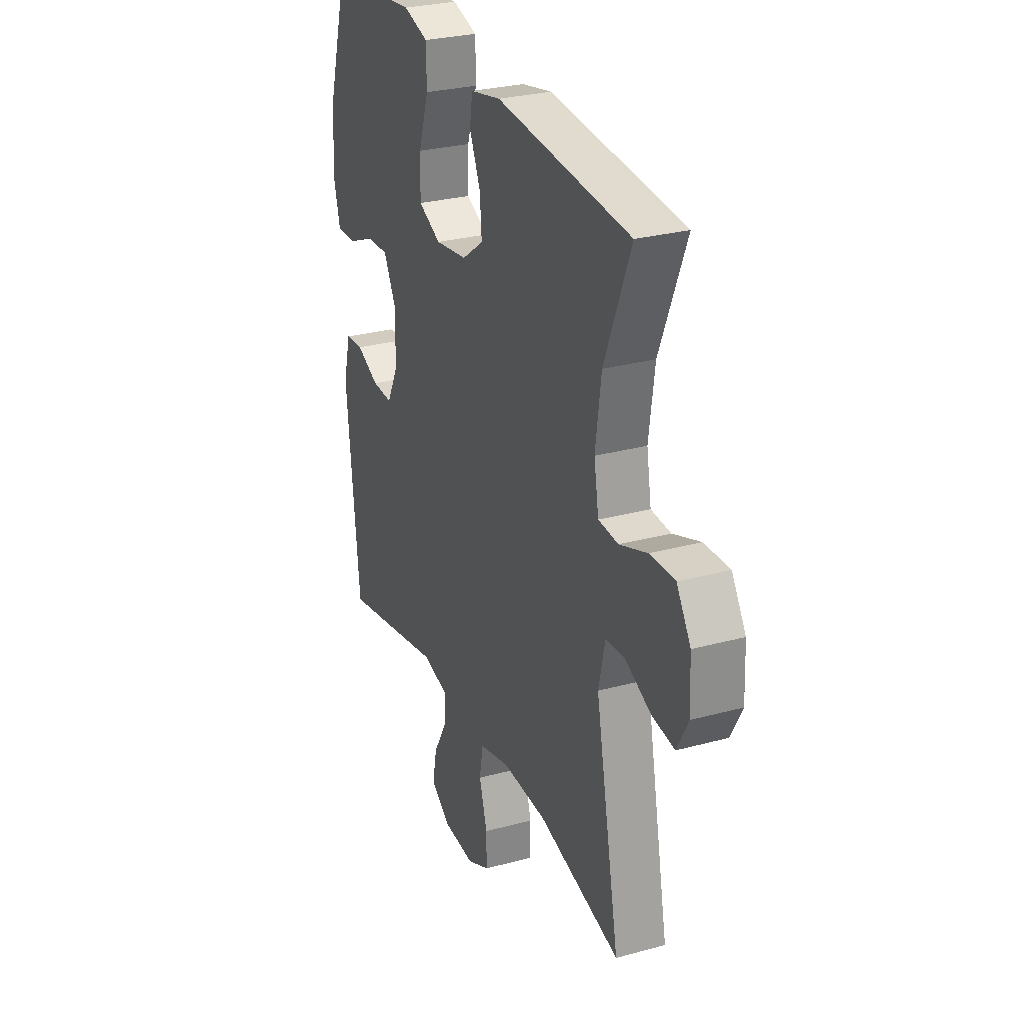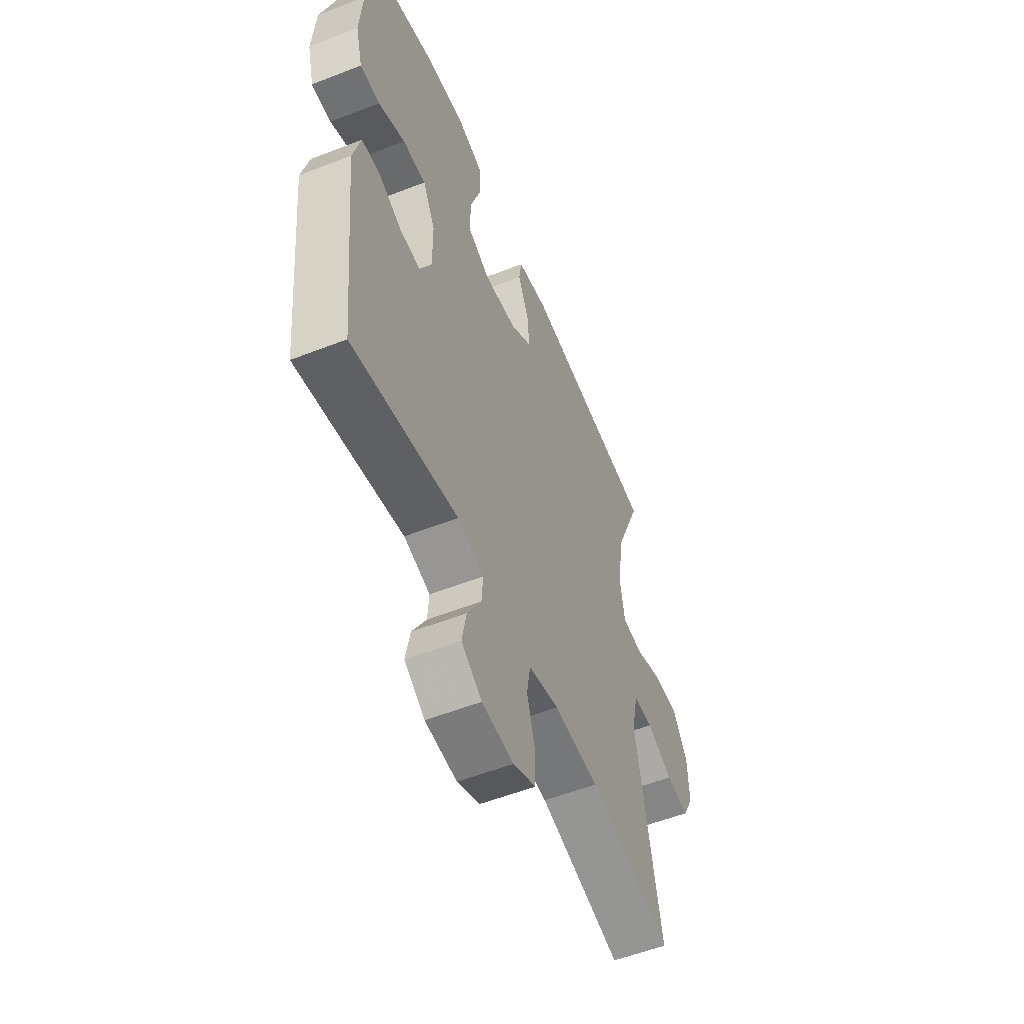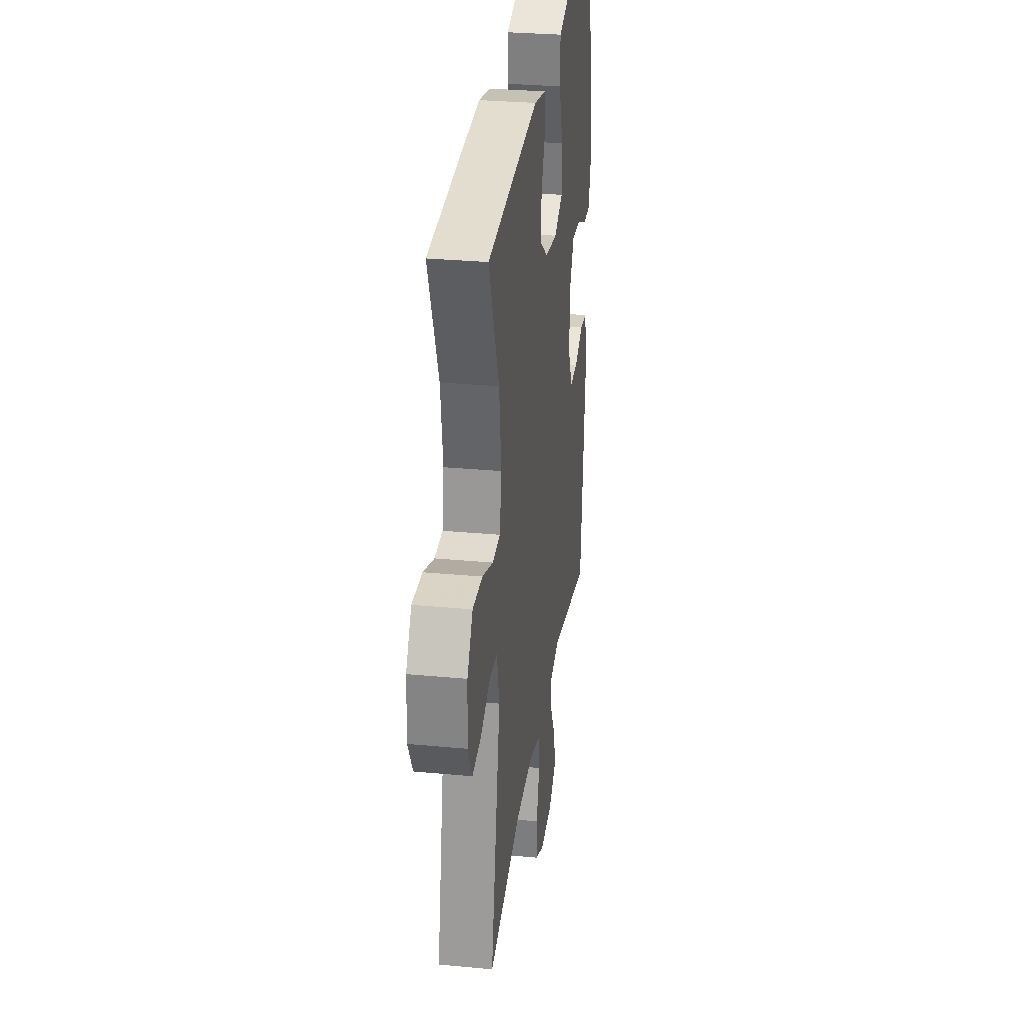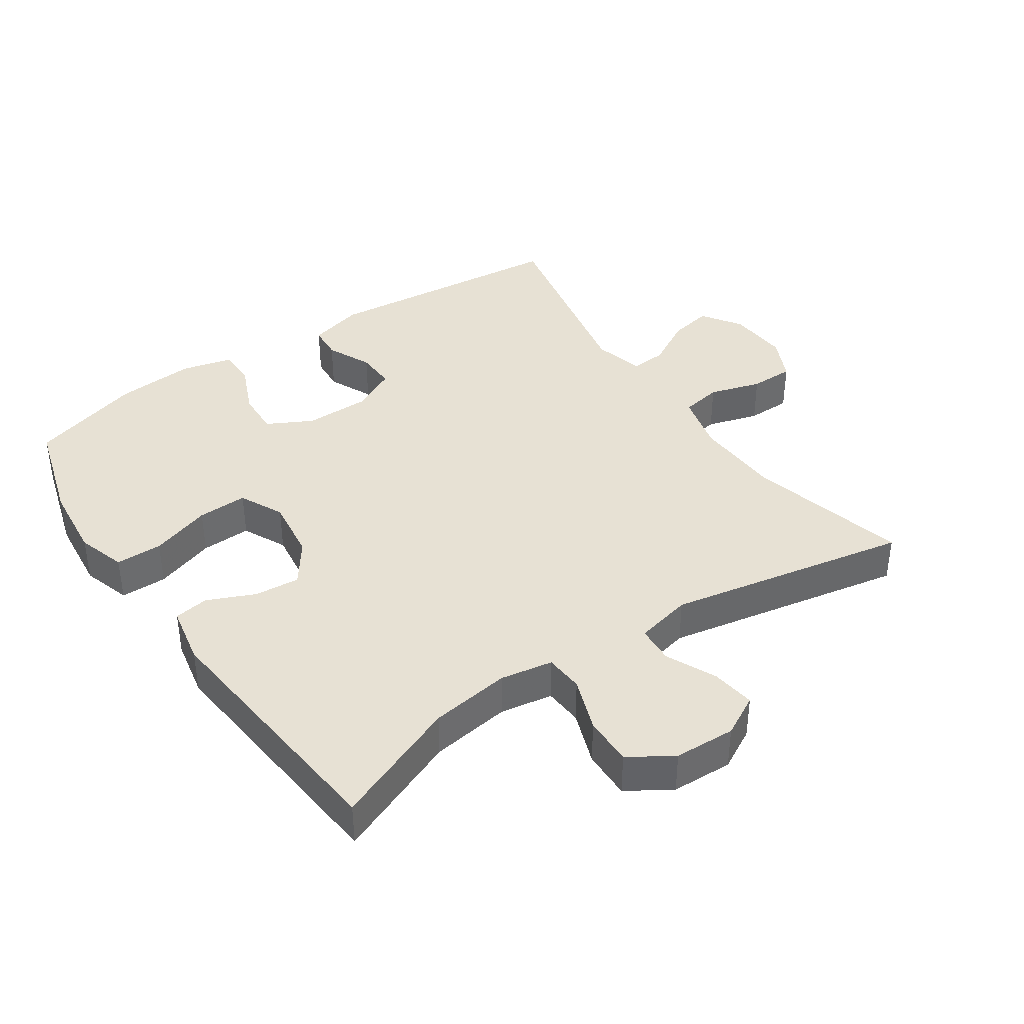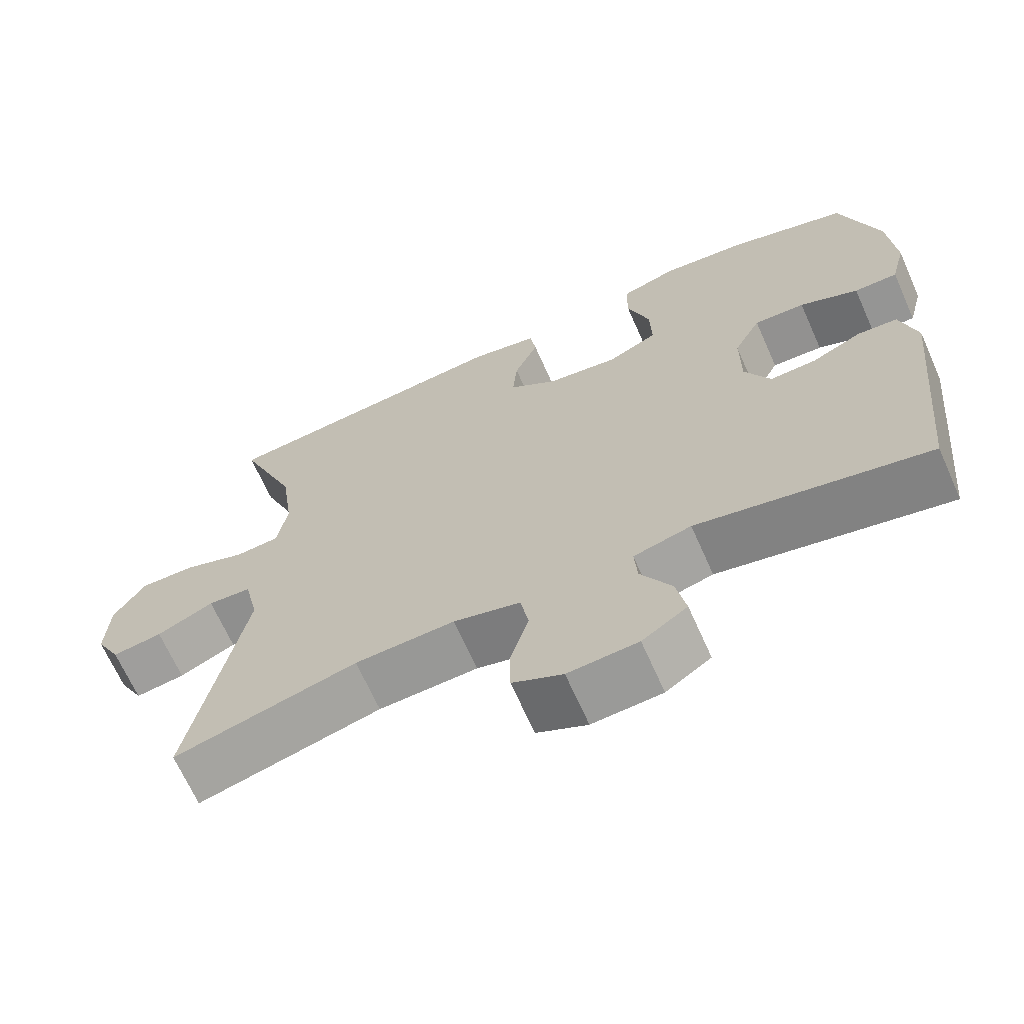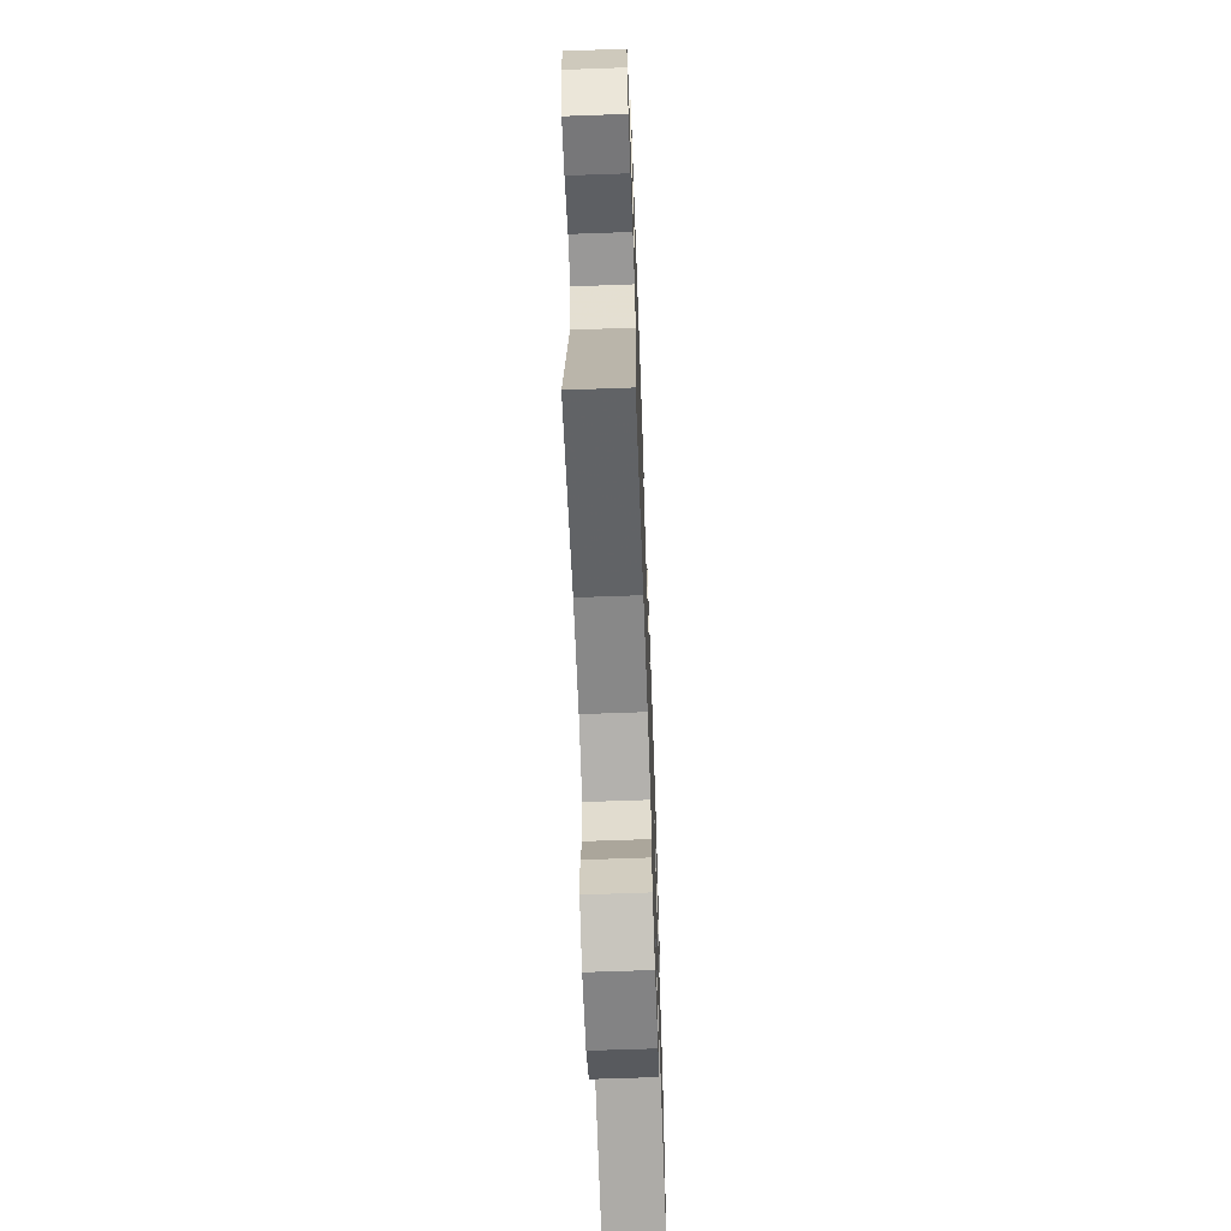
<metadata>
{"format":"obj","ext":"obj","renderer":"f3d","projection":"perspective","resolution":1024,"background":"white","views":[{"elev":28.2,"azim":67.6,"up":"+Z"},{"elev":-55.2,"azim":-67.6,"up":"+Z"},{"elev":29.8,"azim":97.9,"up":"+Z"},{"elev":39.5,"azim":55.6,"up":"+Y"},{"elev":-67.4,"azim":-156.0,"up":"+Z"},{"elev":-64.8,"azim":92.1,"up":"+Z"}]}
</metadata>
<code>
v 0.5 0.07 -0.5
v 0.256 0.07 -0.439
v 0.123 0.07 -0.434
v 0.034 0.07 -0.457
v 0.023 0.07 -0.519
v 0.047 0.07 -0.598
v 0.047 0.07 -0.665
v -0.02 0.07 -0.697
v -0.113 0.07 -0.691
v -0.173 0.07 -0.651
v -0.16 0.07 -0.584
v -0.119 0.07 -0.511
v -0.115 0.07 -0.456
v -0.192 0.07 -0.436
v -0.5 0.07 -0.5
v -0.538 0.07 -0.124
v -0.516 0.07 -0.04
v -0.463 0.07 -0.036
v -0.395 0.07 -0.067
v -0.334 0.07 -0.069
v -0.3 0.07 0
v -0.3 0.07 0.099
v -0.336 0.07 0.167
v -0.404 0.07 0.164
v -0.482 0.07 0.13
v -0.54 0.07 0.13
v -0.56 0.07 0.207
v -0.551 0.07 0.328
v -0.5 0.07 0.5
v -0.34 0.07 0.548
v -0.226 0.07 0.56
v -0.152 0.07 0.537
v -0.151 0.07 0.466
v -0.181 0.07 0.374
v -0.183 0.07 0.298
v -0.116 0.07 0.266
v -0.021 0.07 0.279
v 0.043 0.07 0.325
v 0.037 0.07 0.394
v 0.005 0.07 0.466
v 0.013 0.07 0.519
v 0.103 0.07 0.537
v 0.5 0.07 0.5
v 0.422 0.07 0.308
v 0.405 0.07 0.186
v 0.419 0.07 0.106
v 0.478 0.07 0.102
v 0.56 0.07 0.132
v 0.635 0.07 0.134
v 0.677 0.07 0.068
v 0.681 0.07 -0.025
v 0.648 0.07 -0.087
v 0.581 0.07 -0.078
v 0.505 0.07 -0.043
v 0.447 0.07 -0.047
v 0.428 0.07 -0.133
v 0.5 0 -0.5
v 0.256 0 -0.439
v 0.123 0 -0.434
v 0.034 0 -0.457
v 0.023 0 -0.519
v 0.047 0 -0.598
v 0.047 0 -0.665
v -0.02 0 -0.697
v -0.113 0 -0.691
v -0.173 0 -0.651
v -0.16 0 -0.584
v -0.119 0 -0.511
v -0.115 0 -0.456
v -0.192 0 -0.436
v -0.5 0 -0.5
v -0.538 0 -0.124
v -0.516 0 -0.04
v -0.463 0 -0.036
v -0.395 0 -0.067
v -0.334 0 -0.069
v -0.3 0 0
v -0.3 0 0.099
v -0.336 0 0.167
v -0.404 0 0.164
v -0.482 0 0.13
v -0.54 0 0.13
v -0.56 0 0.207
v -0.551 0 0.328
v -0.5 0 0.5
v -0.34 0 0.548
v -0.226 0 0.56
v -0.152 0 0.537
v -0.151 0 0.466
v -0.181 0 0.374
v -0.183 0 0.298
v -0.116 0 0.266
v -0.021 0 0.279
v 0.043 0 0.325
v 0.037 0 0.394
v 0.005 0 0.466
v 0.013 0 0.519
v 0.103 0 0.537
v 0.5 0 0.5
v 0.422 0 0.308
v 0.405 0 0.186
v 0.419 0 0.106
v 0.478 0 0.102
v 0.56 0 0.132
v 0.635 0 0.134
v 0.677 0 0.068
v 0.681 0 -0.025
v 0.648 0 -0.087
v 0.581 0 -0.078
v 0.505 0 -0.043
v 0.447 0 -0.047
v 0.428 0 -0.133
f 52 53 54
f 51 52 54
f 50 51 54
f 49 50 54
f 48 49 54
f 47 48 54
f 46 47 54 55
f 42 43 44
f 41 42 44
f 40 41 44
f 39 40 44
f 38 39 44 45
f 37 38 45 46
f 32 33 34
f 31 32 34
f 30 31 34
f 29 30 34
f 28 29 34
f 27 28 34
f 26 27 34
f 25 26 34
f 24 25 34
f 23 24 34 35
f 22 23 35 36
f 17 18 19
f 16 17 19
f 15 16 19
f 14 15 19
f 13 14 19 20
f 10 11 12
f 9 10 12
f 8 9 12
f 7 8 12
f 6 7 12
f 5 6 12
f 4 5 12 13
f 13 20 21
f 4 13 21
f 3 4 21
f 56 1 2
f 46 55 56
f 37 46 56
f 36 37 56
f 22 36 56
f 21 22 56
f 3 21 56
f 2 3 56
f 110 109 108
f 110 108 107
f 110 107 106
f 110 106 105
f 110 105 104
f 110 104 103
f 111 110 103 102
f 100 99 98
f 100 98 97
f 100 97 96
f 100 96 95
f 101 100 95 94
f 102 101 94 93
f 90 89 88
f 90 88 87
f 90 87 86
f 90 86 85
f 90 85 84
f 90 84 83
f 90 83 82
f 90 82 81
f 90 81 80
f 91 90 80 79
f 92 91 79 78
f 75 74 73
f 75 73 72
f 75 72 71
f 75 71 70
f 76 75 70 69
f 68 67 66
f 68 66 65
f 68 65 64
f 68 64 63
f 68 63 62
f 68 62 61
f 69 68 61 60
f 77 76 69
f 77 69 60
f 77 60 59
f 58 57 112
f 112 111 102
f 112 102 93
f 112 93 92
f 112 92 78
f 112 78 77
f 112 77 59
f 112 59 58
f 1 57 58 2
f 2 58 59 3
f 3 59 60 4
f 4 60 61 5
f 5 61 62 6
f 6 62 63 7
f 7 63 64 8
f 8 64 65 9
f 9 65 66 10
f 10 66 67 11
f 11 67 68 12
f 12 68 69 13
f 13 69 70 14
f 14 70 71 15
f 15 71 72 16
f 16 72 73 17
f 17 73 74 18
f 18 74 75 19
f 19 75 76 20
f 20 76 77 21
f 21 77 78 22
f 22 78 79 23
f 23 79 80 24
f 24 80 81 25
f 25 81 82 26
f 26 82 83 27
f 27 83 84 28
f 28 84 85 29
f 29 85 86 30
f 30 86 87 31
f 31 87 88 32
f 32 88 89 33
f 33 89 90 34
f 34 90 91 35
f 35 91 92 36
f 36 92 93 37
f 37 93 94 38
f 38 94 95 39
f 39 95 96 40
f 40 96 97 41
f 41 97 98 42
f 42 98 99 43
f 43 99 100 44
f 44 100 101 45
f 45 101 102 46
f 46 102 103 47
f 47 103 104 48
f 48 104 105 49
f 49 105 106 50
f 50 106 107 51
f 51 107 108 52
f 52 108 109 53
f 53 109 110 54
f 54 110 111 55
f 55 111 112 56
f 56 112 57 1

</code>
